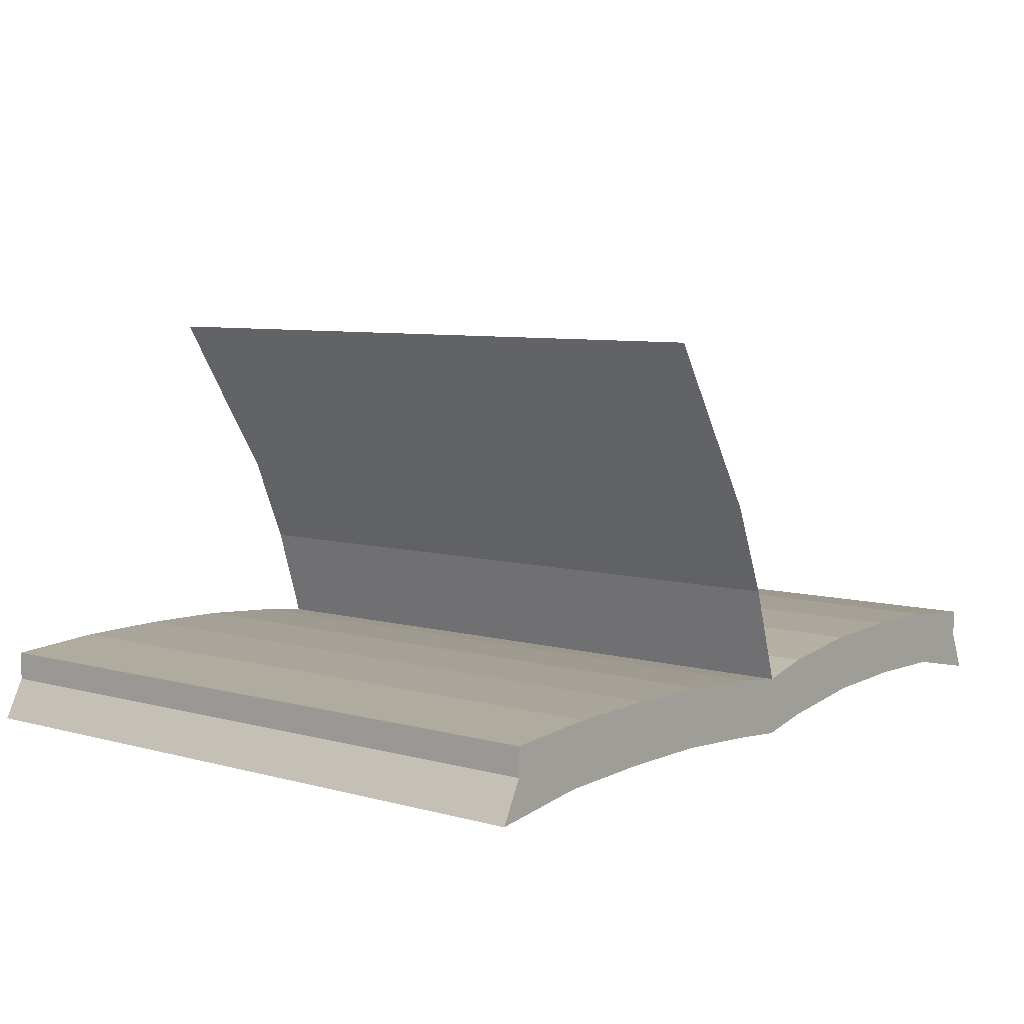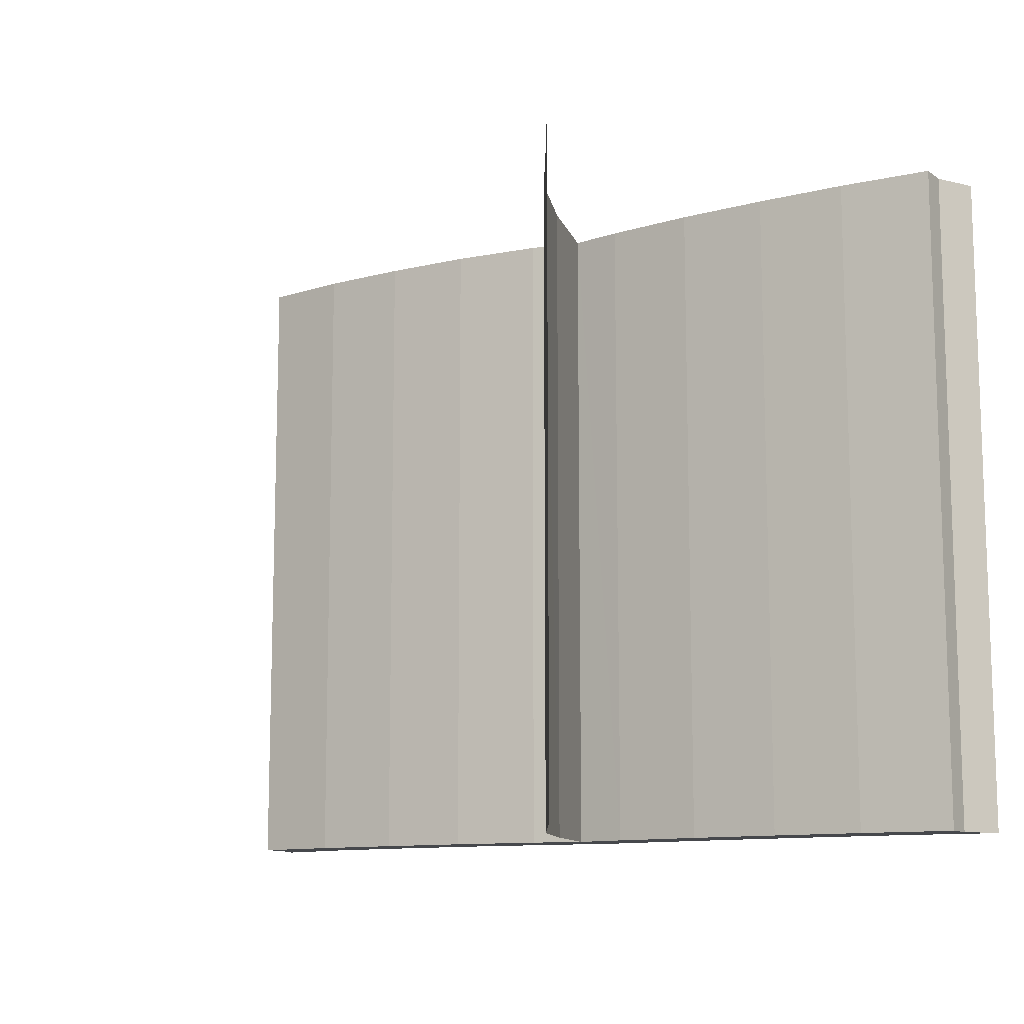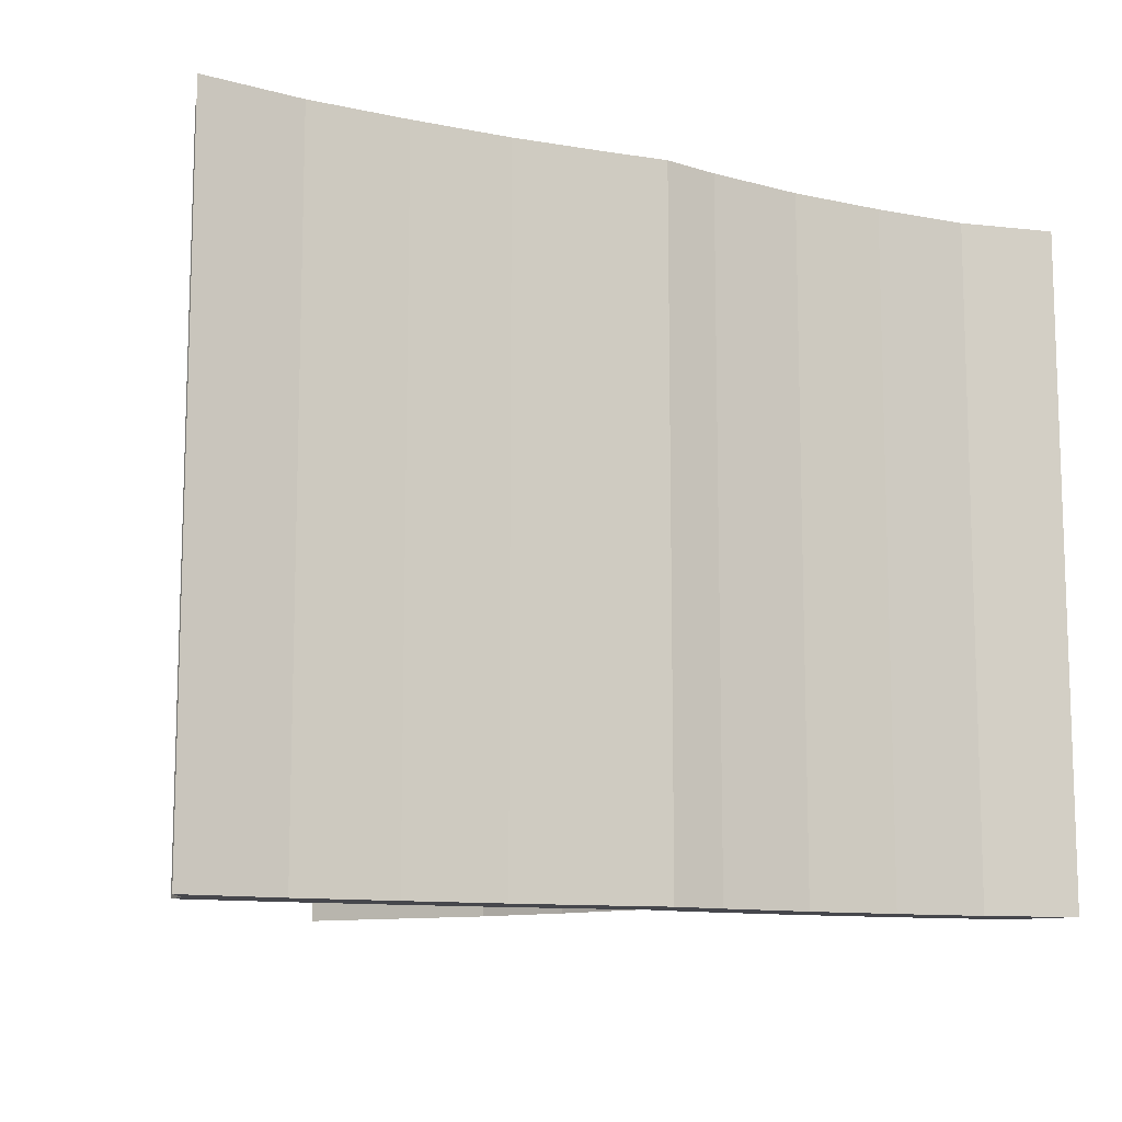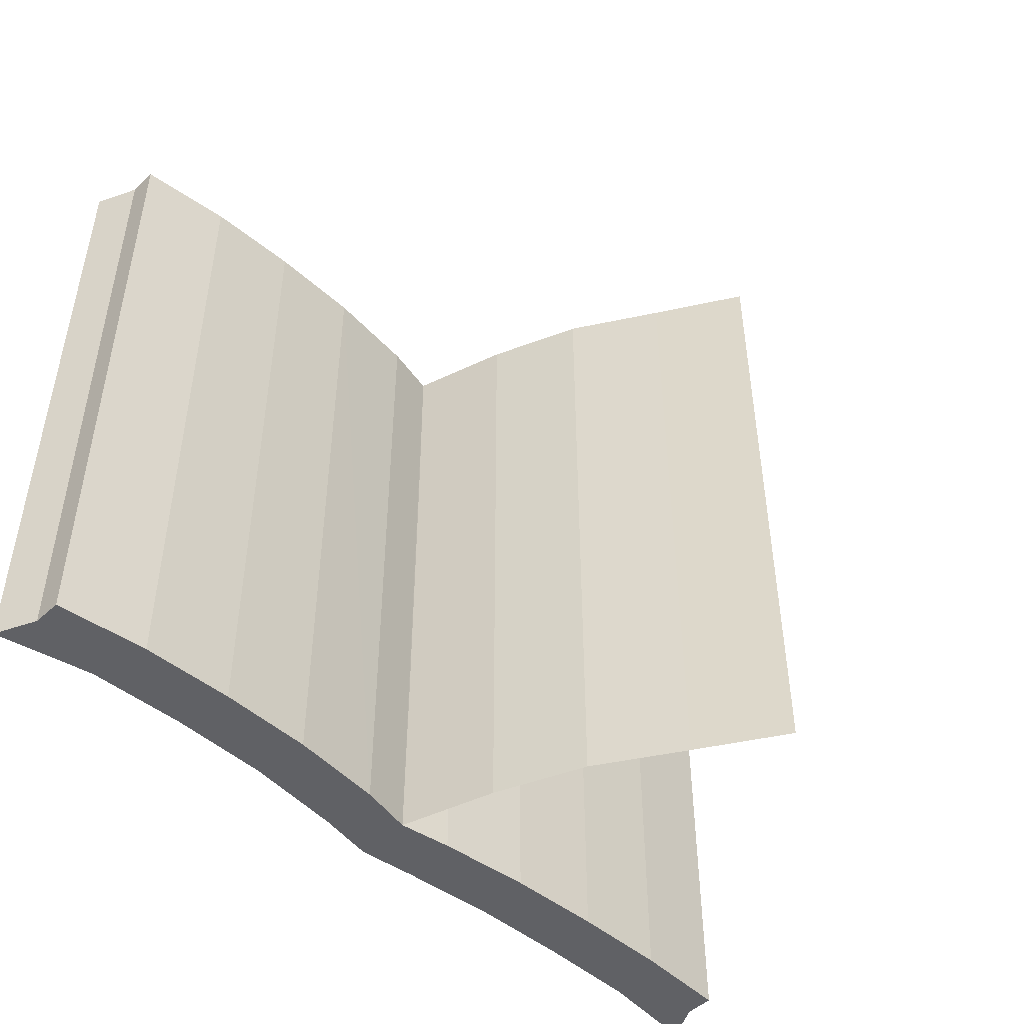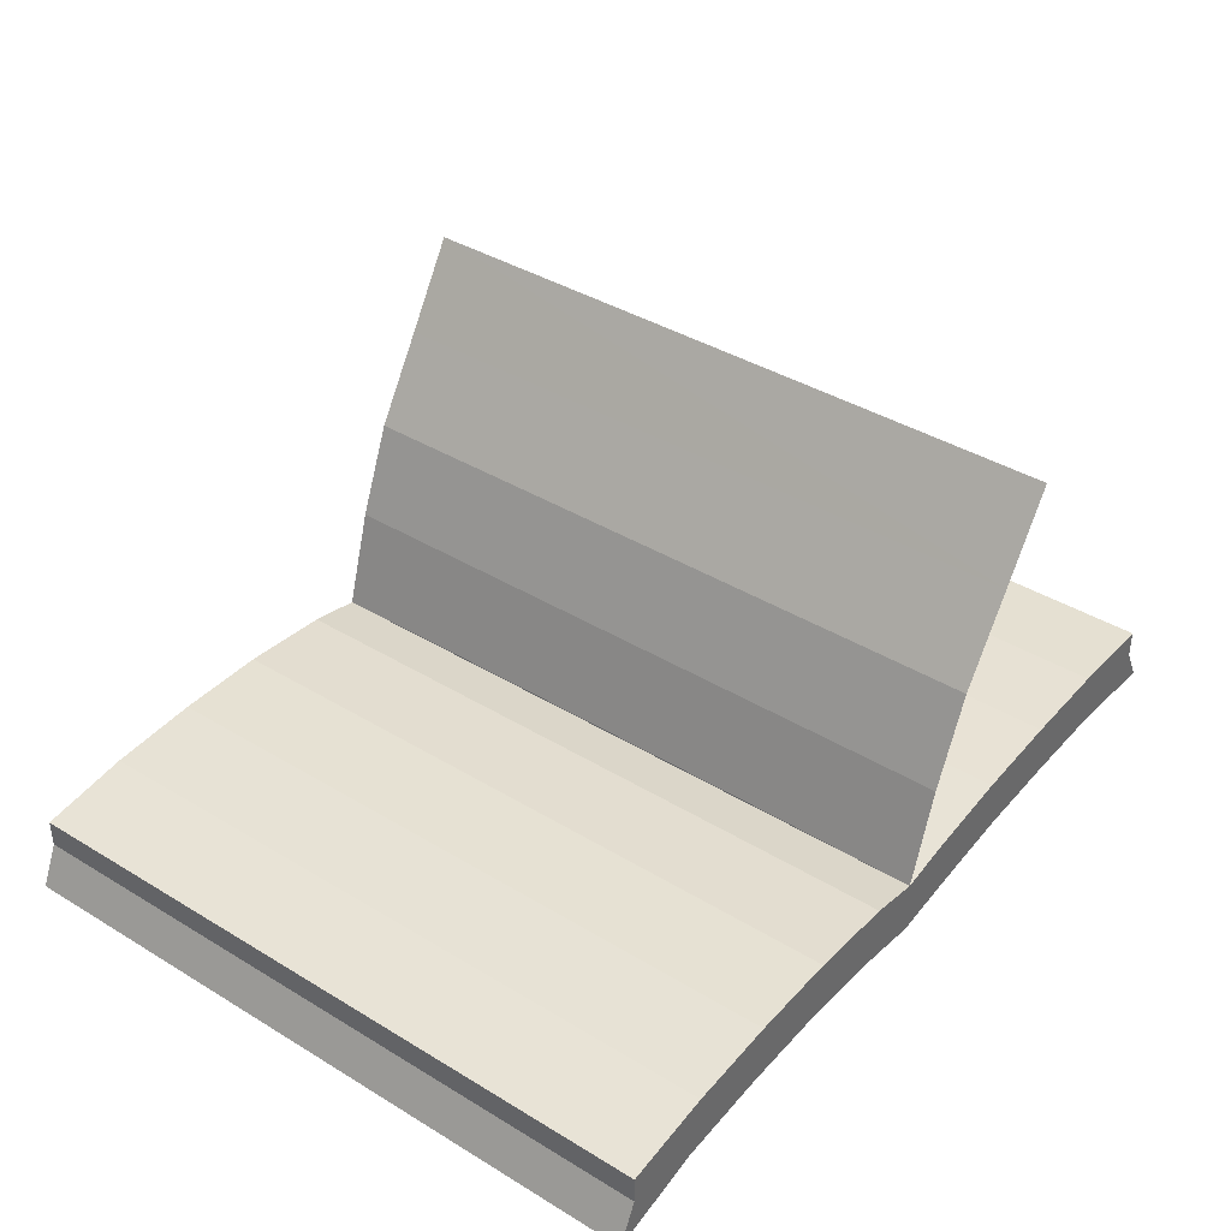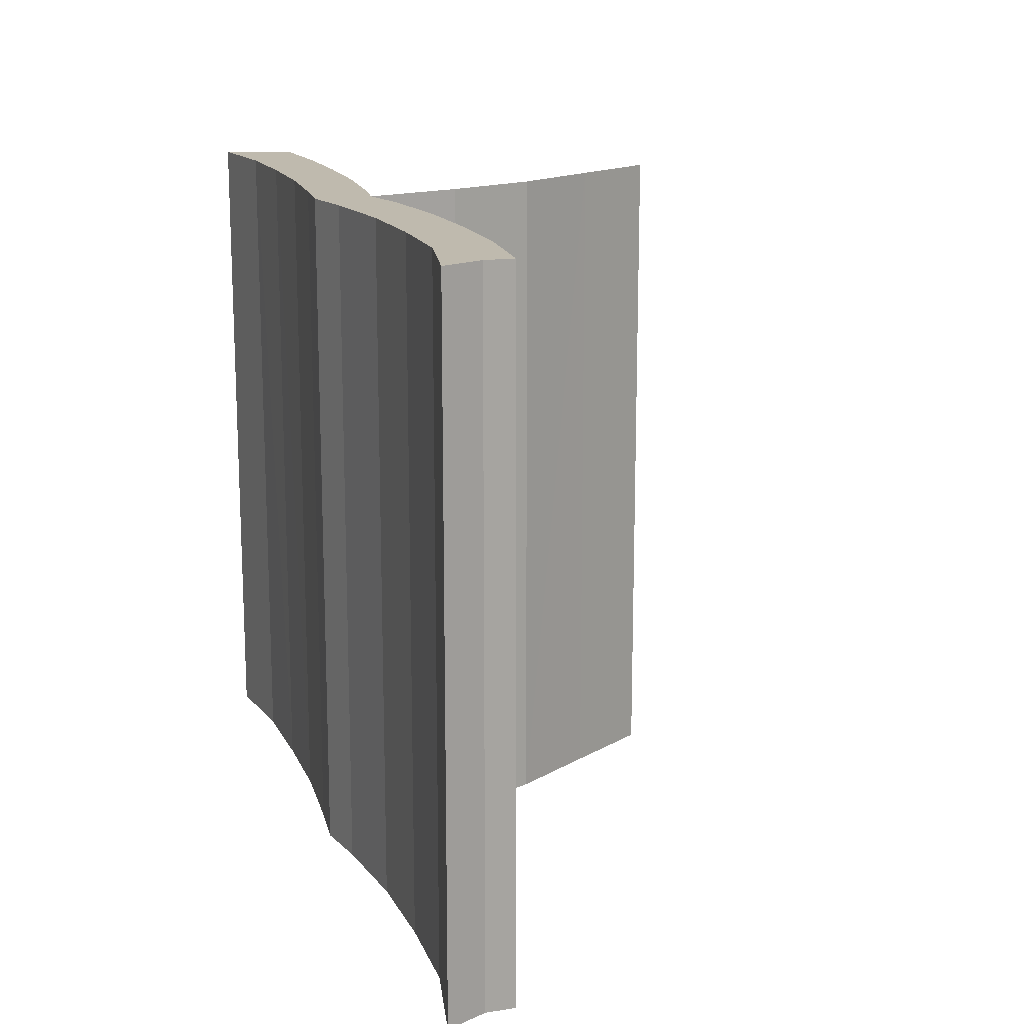
<metadata>
{"format":"obj","ext":"obj","renderer":"f3d","projection":"perspective","resolution":1024,"background":"white","views":[{"elev":7.3,"azim":-52.0,"up":"+Y"},{"elev":-11.2,"azim":-147.9,"up":"+Z"},{"elev":-11.0,"azim":-27.1,"up":"+Z"},{"elev":-47.7,"azim":135.9,"up":"+Z"},{"elev":39.8,"azim":126.9,"up":"+Y"},{"elev":15.5,"azim":71.8,"up":"+Z"}]}
</metadata>
<code>
o Cube
v 1.3 -0.000176 -1
v 1.3 -0.000176 1
v 0.008608 0.09213 -0.4782
v 0.008481 0.0921 0.4782
v 0.001725 -0.000176 -1
v 0.001725 -0.000176 1
v 1.245 0.1197 -1
v 1.245 0.1197 1
v 0.001725 0.08579 -1
v 0.005016 0.1327 -0.4782
v 0.001725 0.08579 1
v 0.004952 0.1327 0.4782
v 0.001824 0.1686 1
v 0.001635 0.1717 0.4782
v 1.245 0.2038 -1
v 1.245 0.2038 1
v 0.001827 0.1686 -1
v 0.001633 0.1717 -0.4782
v -1.324 0.003286 -1
v -1.324 0.003286 1
v -1.262 0.1203 -1
v -1.262 0.1203 1
v -1.262 0.2039 -1
v -1.262 0.2039 1
v -0.5095 1.214 1
v -0.5097 1.214 -1
v -1.027 0.0393 -1
v -0.9807 0.2208 -1
v -0.9812 0.1376 -1
v -0.9812 0.1376 1
v -1.027 0.0393 1
v -0.9807 0.2208 1
v -0.4269 0.2144 1
v -0.4471 0.04042 1
v -0.4272 0.1311 1
v -0.4272 0.1311 -1
v -0.4269 0.2144 -1
v -0.4471 0.04042 -1
v 0.7035 0.2414 1
v 0.7034 0.158 1
v 0.7352 0.06975 -1
v 0.7035 0.2414 -1
v 0.7033 0.1587 -1
v 0.7352 0.06975 1
v -0.7028 0.2224 1
v -0.7358 0.04534 1
v -0.7032 0.1392 1
v -0.7356 0.04477 -1
v -0.7028 0.2224 -1
v -0.7032 0.1392 -1
v -0.08708 0.4522 1
v -0.08686 0.4523 -1
v -0.3549 0.9654 1
v -0.3549 0.9654 -1
v -0.1978 0.7173 1
v -0.1979 0.7173 -1
v 0.9749 0.2341 -1
v 0.9748 0.1506 -1
v 1.019 0.05934 1
v 1.019 0.05934 -1
v 0.9748 0.1506 1
v 0.9749 0.2341 1
v 0.4314 0.2341 1
v 0.4308 0.1567 1
v 0.4508 0.06339 -1
v 0.4508 0.06339 1
v 0.4307 0.1575 -1
v 0.4314 0.2341 -1
v 0.1654 0.03074 -1
v 0.1584 0.1197 1
v 0.1583 0.2042 1
v 0.1654 0.03074 1
v 0.1584 0.1197 -1
v 0.1582 0.2044 -1
v -0.1543 0.1072 1
v -0.162 0.01757 1
v -0.154 0.1907 1
v -0.1543 0.1072 -1
v -0.154 0.1905 -1
v -0.162 0.01757 -1
f 47 33 45
f 3 6 4
f 4 11 12
f 72 11 6
f 12 3 4
f 7 2 1
f 31 22 20
f 3 9 5
f 12 13 14
f 70 13 11
f 14 10 12
f 15 8 7
f 21 27 19
f 10 17 9
f 5 76 80
f 76 11 75
f 19 22 21
f 48 36 38
f 74 13 71
f 27 20 19
f 45 37 49
f 21 24 23
f 75 13 77
f 56 53 54
f 58 41 43
f 38 46 48
f 57 43 42
f 42 62 57
f 62 40 61
f 61 44 59
f 32 49 28
f 28 50 29
f 47 32 30
f 29 48 27
f 46 30 31
f 48 31 27
f 52 55 56
f 54 25 26
f 17 51 52
f 23 29 21
f 7 60 58
f 24 28 23
f 57 16 15
f 64 44 40
f 8 59 2
f 50 37 36
f 44 65 41
f 41 67 43
f 43 68 42
f 46 35 47
f 66 69 65
f 65 73 67
f 67 74 68
f 74 63 68
f 15 58 57
f 16 61 8
f 33 79 37
f 36 79 78
f 35 77 33
f 2 60 1
f 68 39 42
f 63 40 39
f 17 73 9
f 9 69 5
f 69 6 5
f 71 64 63
f 70 66 64
f 38 78 80
f 17 78 79
f 79 13 17
f 9 80 78
f 34 75 35
f 80 34 38
f 59 41 60
f 30 24 22
f 47 35 33
f 3 5 6
f 4 6 11
f 72 70 11
f 12 10 3
f 7 8 2
f 31 30 22
f 3 10 9
f 12 11 13
f 70 71 13
f 14 18 10
f 15 16 8
f 21 29 27
f 10 18 17
f 5 6 76
f 76 6 11
f 19 20 22
f 48 50 36
f 74 17 13
f 27 31 20
f 45 33 37
f 21 22 24
f 75 11 13
f 56 55 53
f 58 60 41
f 38 34 46
f 57 58 43
f 42 39 62
f 62 39 40
f 61 40 44
f 32 45 49
f 28 49 50
f 47 45 32
f 29 50 48
f 46 47 30
f 48 46 31
f 52 51 55
f 54 53 25
f 17 13 51
f 23 28 29
f 7 1 60
f 24 32 28
f 57 62 16
f 64 66 44
f 8 61 59
f 50 49 37
f 44 66 65
f 41 65 67
f 43 67 68
f 46 34 35
f 66 72 69
f 65 69 73
f 67 73 74
f 74 71 63
f 15 7 58
f 16 62 61
f 33 77 79
f 36 37 79
f 35 75 77
f 2 59 60
f 68 63 39
f 63 64 40
f 17 74 73
f 9 73 69
f 69 72 6
f 71 70 64
f 70 72 66
f 38 36 78
f 17 9 78
f 79 77 13
f 9 5 80
f 34 76 75
f 80 76 34
f 59 44 41
f 30 32 24

</code>
